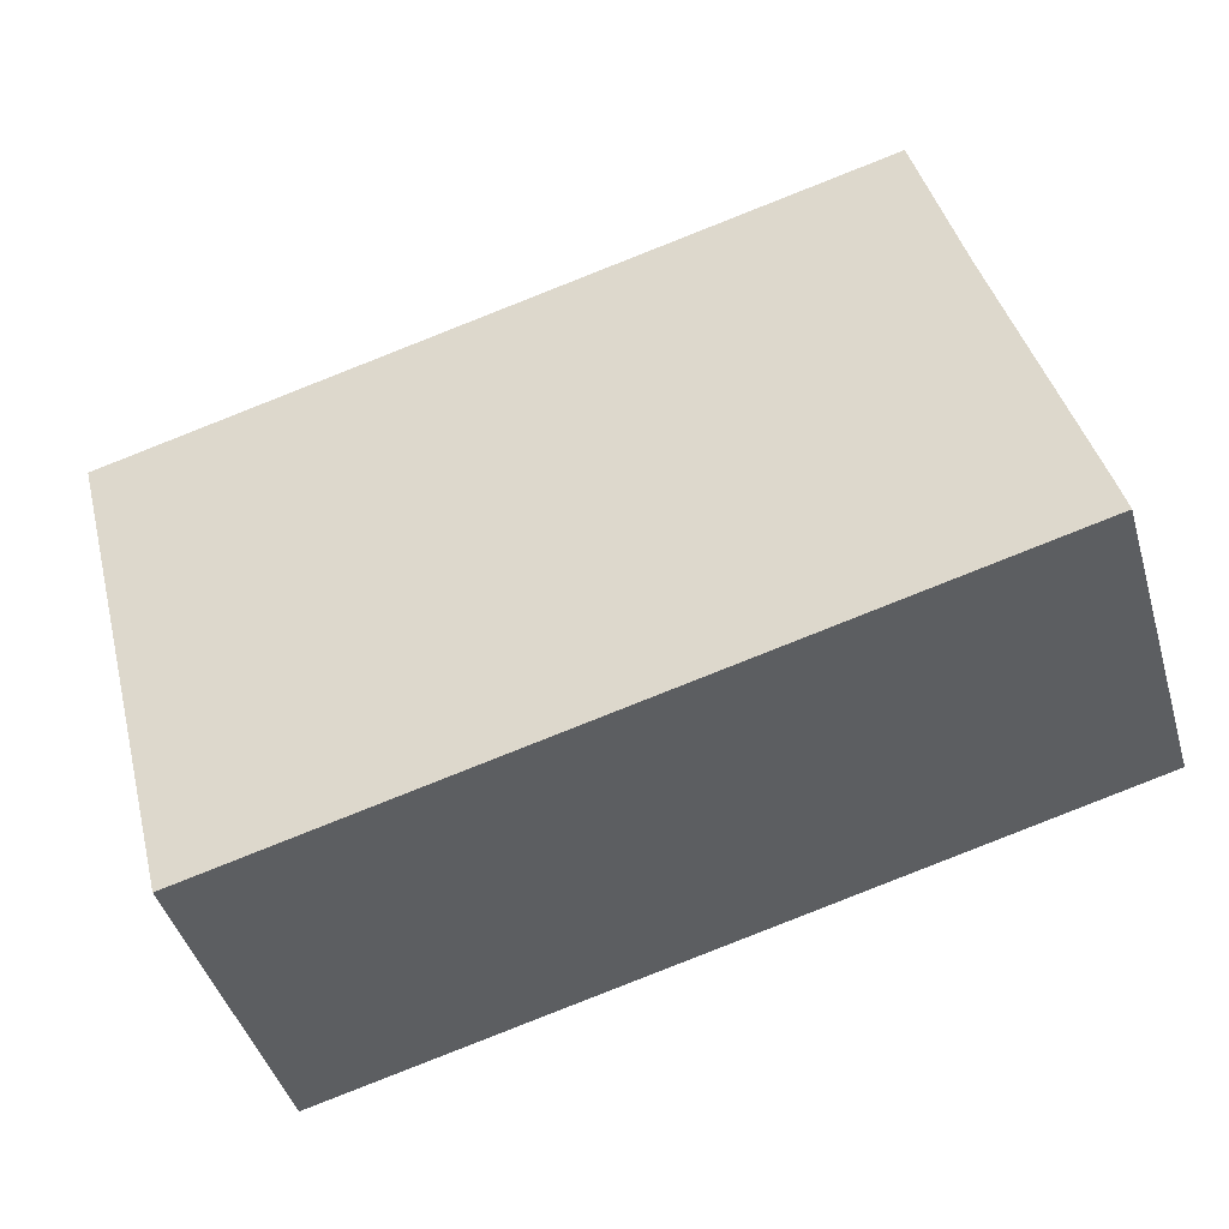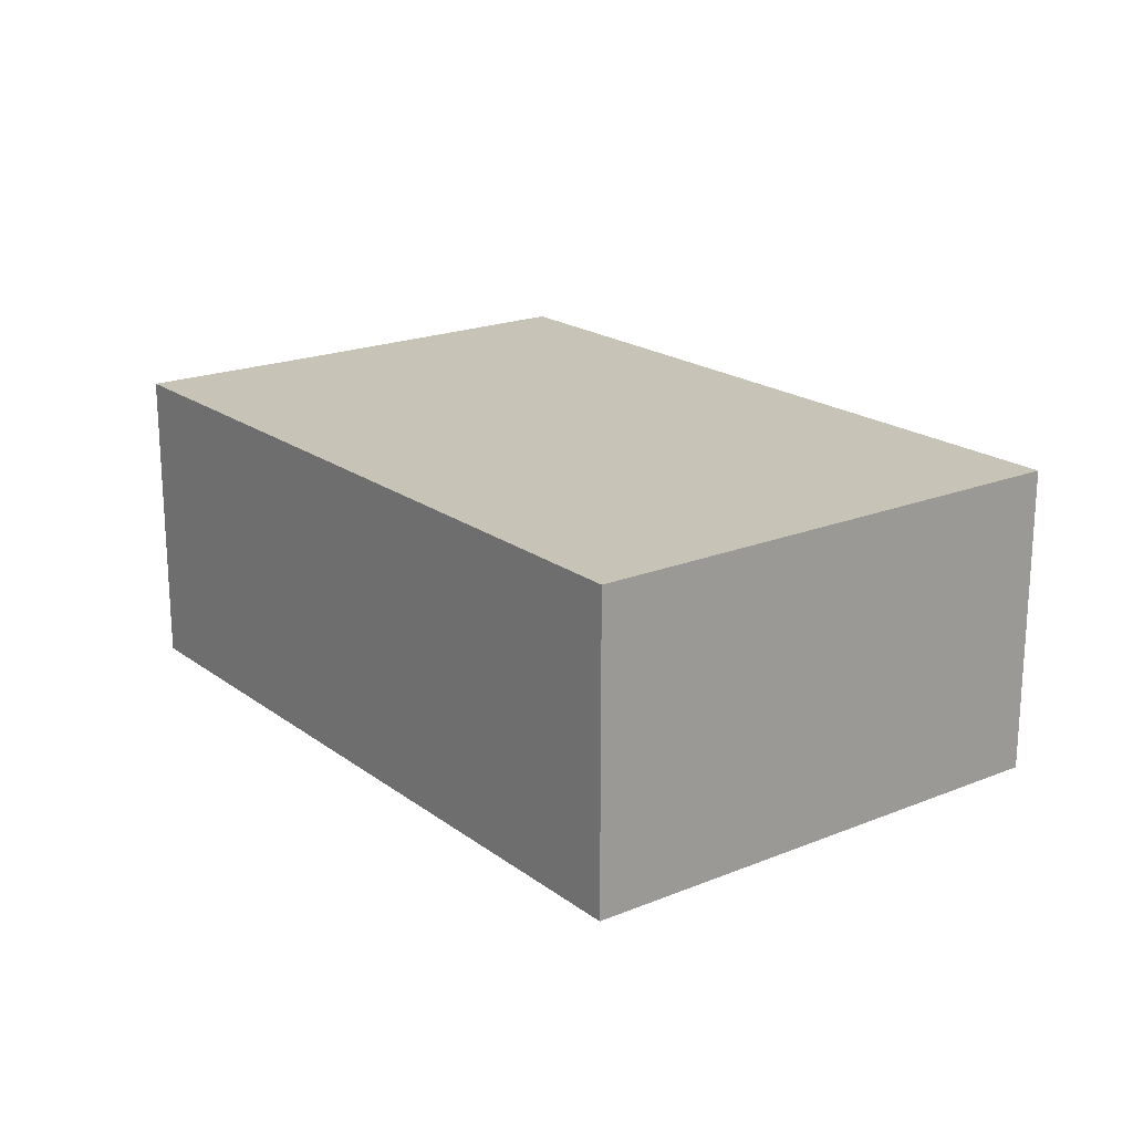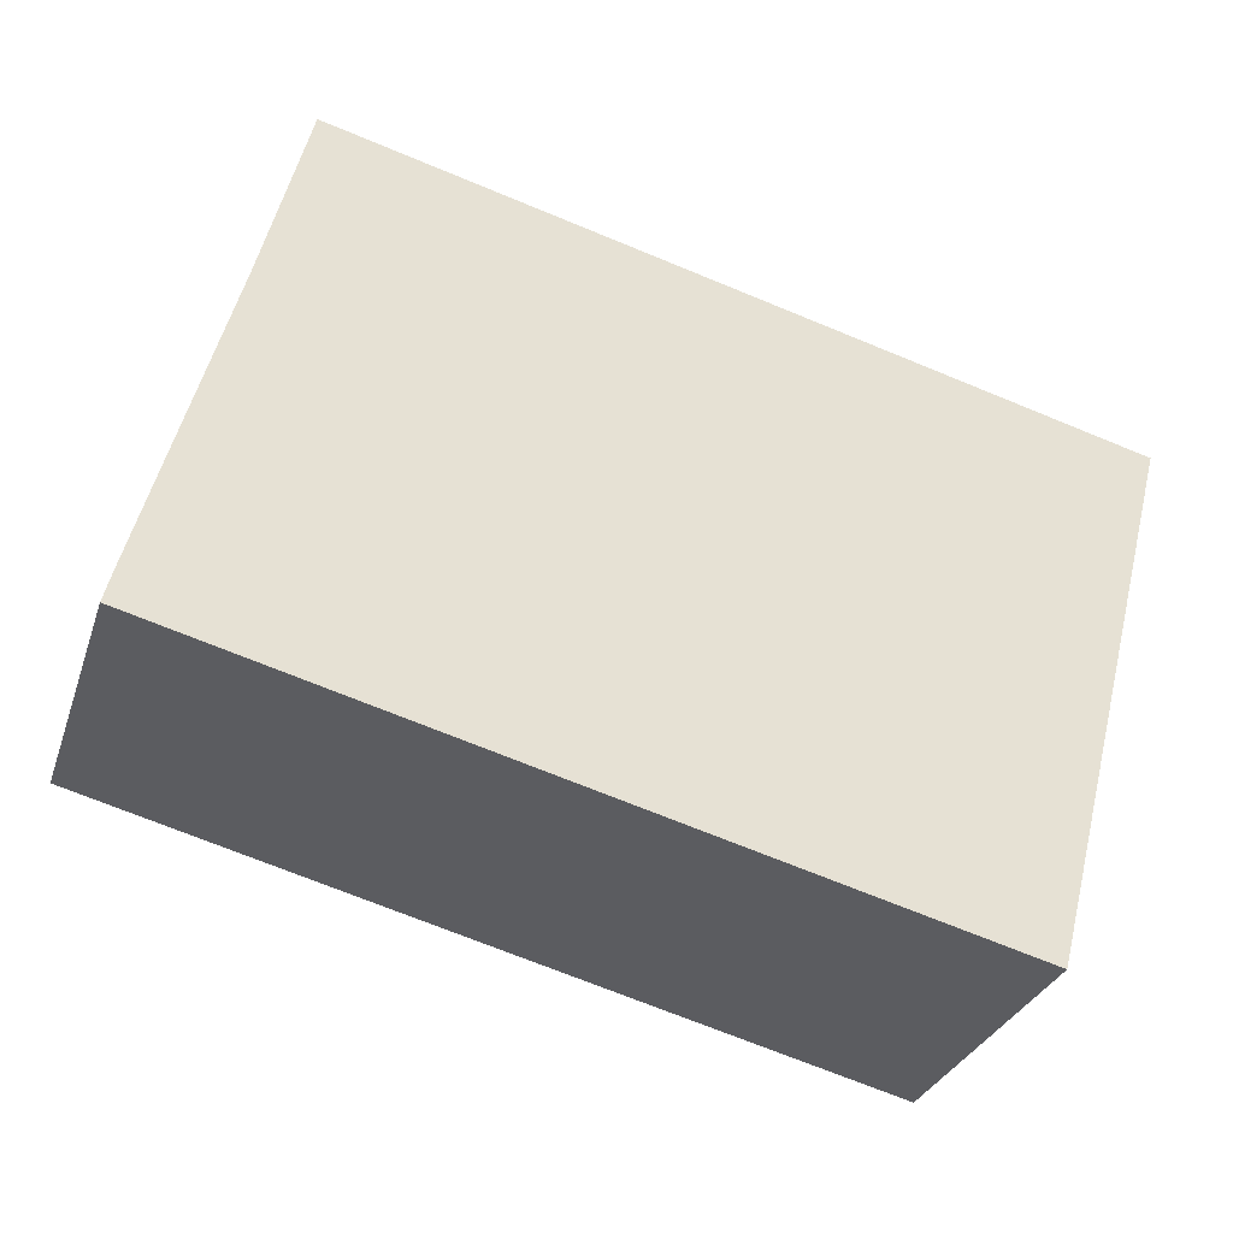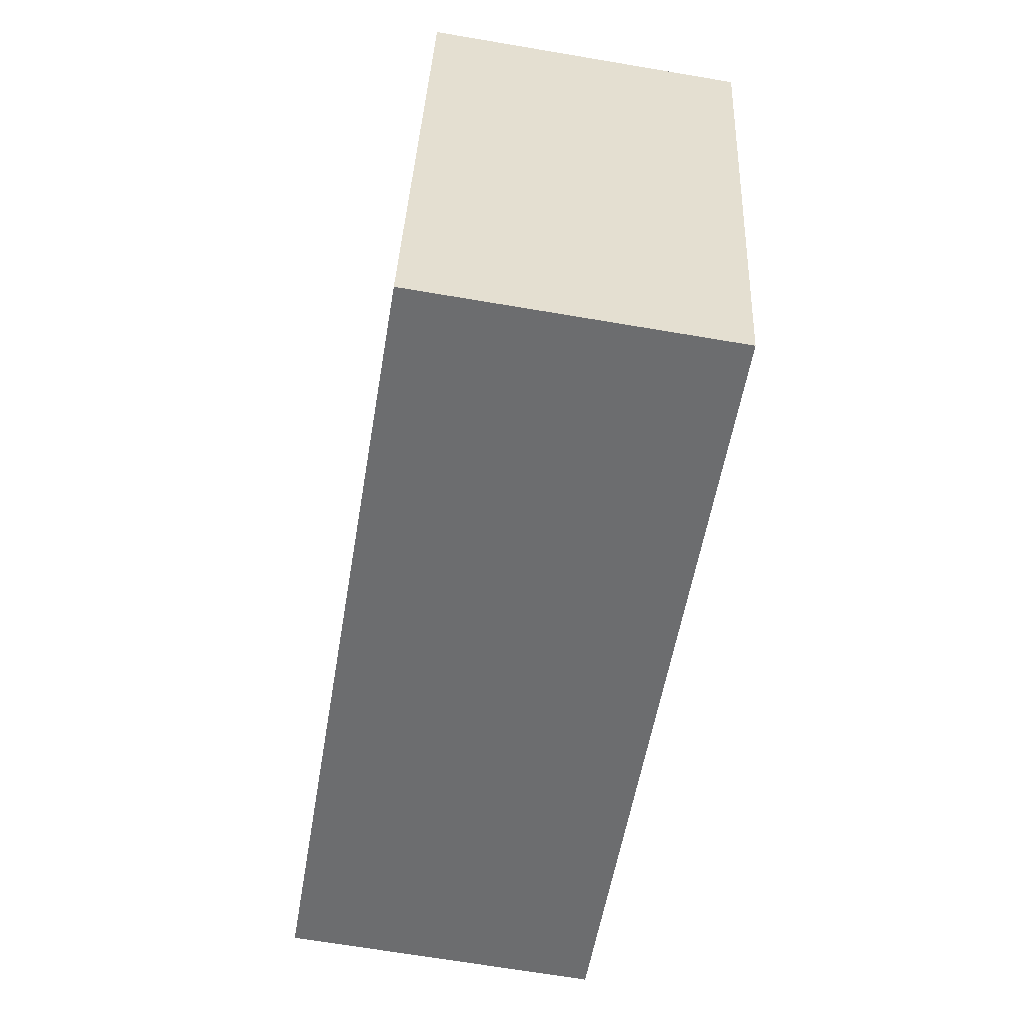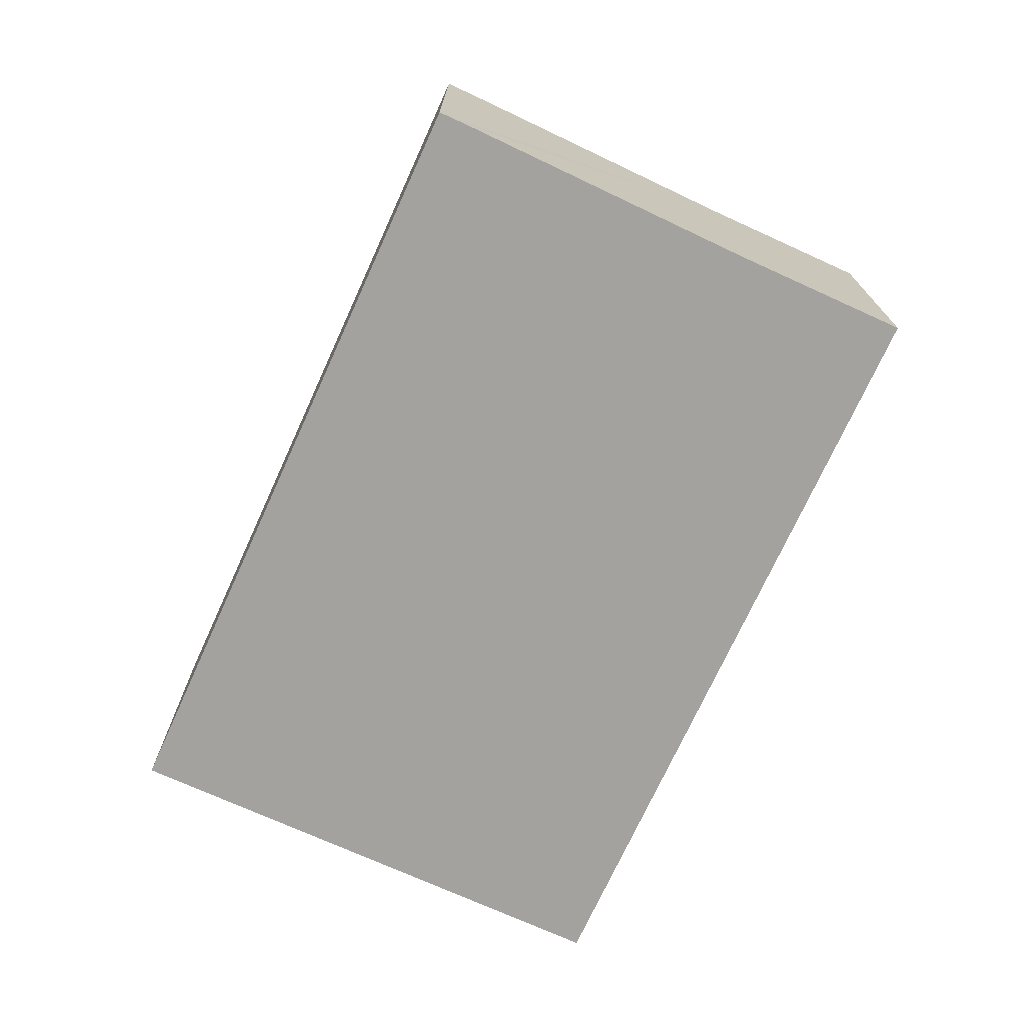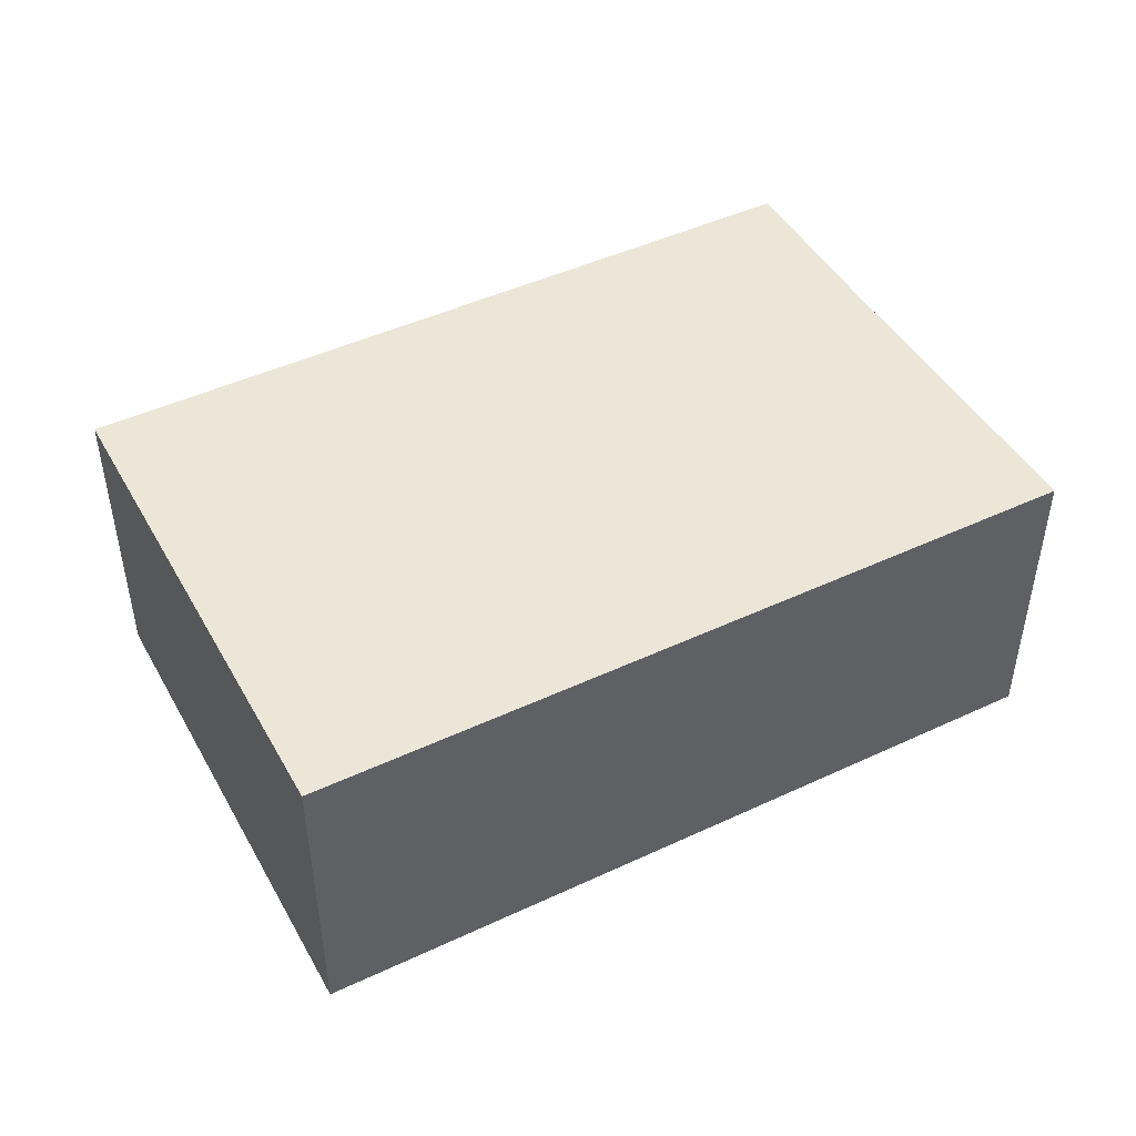
<metadata>
{"format":"obj","ext":"obj","renderer":"f3d","projection":"perspective","resolution":1024,"background":"white","views":[{"elev":-44.1,"azim":-163.9,"up":"+Z"},{"elev":19.7,"azim":67.5,"up":"+Y"},{"elev":-30.7,"azim":-17.2,"up":"+Z"},{"elev":-68.4,"azim":80.4,"up":"+Z"},{"elev":-72.6,"azim":-100.1,"up":"+Y"},{"elev":46.4,"azim":166.3,"up":"+Y"}]}
</metadata>
<code>
v  0.054 2.074 0.209
v  5.176 2.074 -1.325
v  0 2.074 1.27e-16
v  6.048 2.074 2.081
v  0.603 2.074 2.219
v  0.905 2.074 3.398
v  0.905 -2.081e-16 3.398
v  6.048 -1.274e-16 2.081
v  5.176 8.113e-17 -1.325
v  0 0 0
v  0.054 -1.28e-17 0.209
v  0.603 -1.359e-16 2.219
g defaultobject
f 1 2 3
f 2 1 4
f 4 1 5
f 4 5 6
f 7 4 6
f 4 7 8
f 8 2 4
f 2 8 9
f 9 3 2
f 3 9 10
f 10 1 3
f 1 10 5
f 5 10 11
f 5 11 12
f 5 12 6
f 6 12 7
f 8 10 9
f 10 8 12
f 12 8 7
f 10 12 11

</code>
